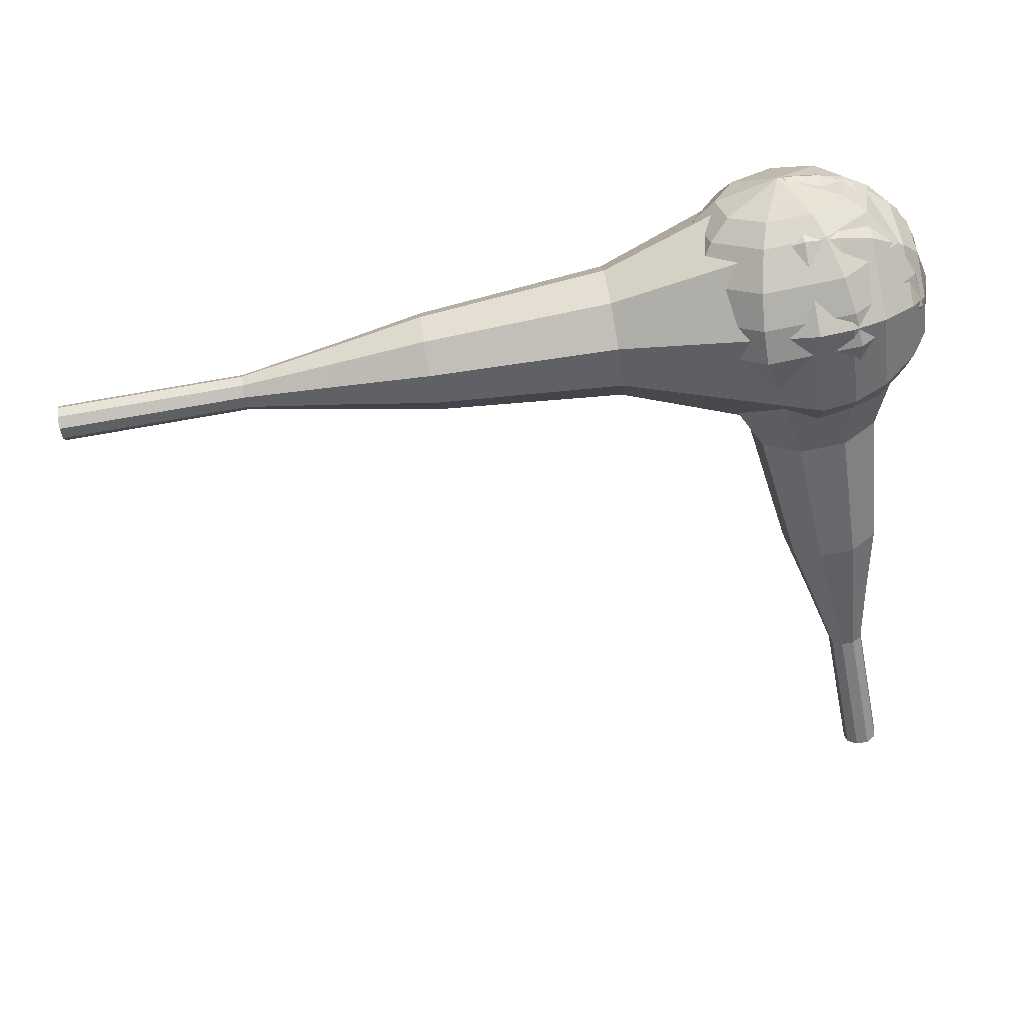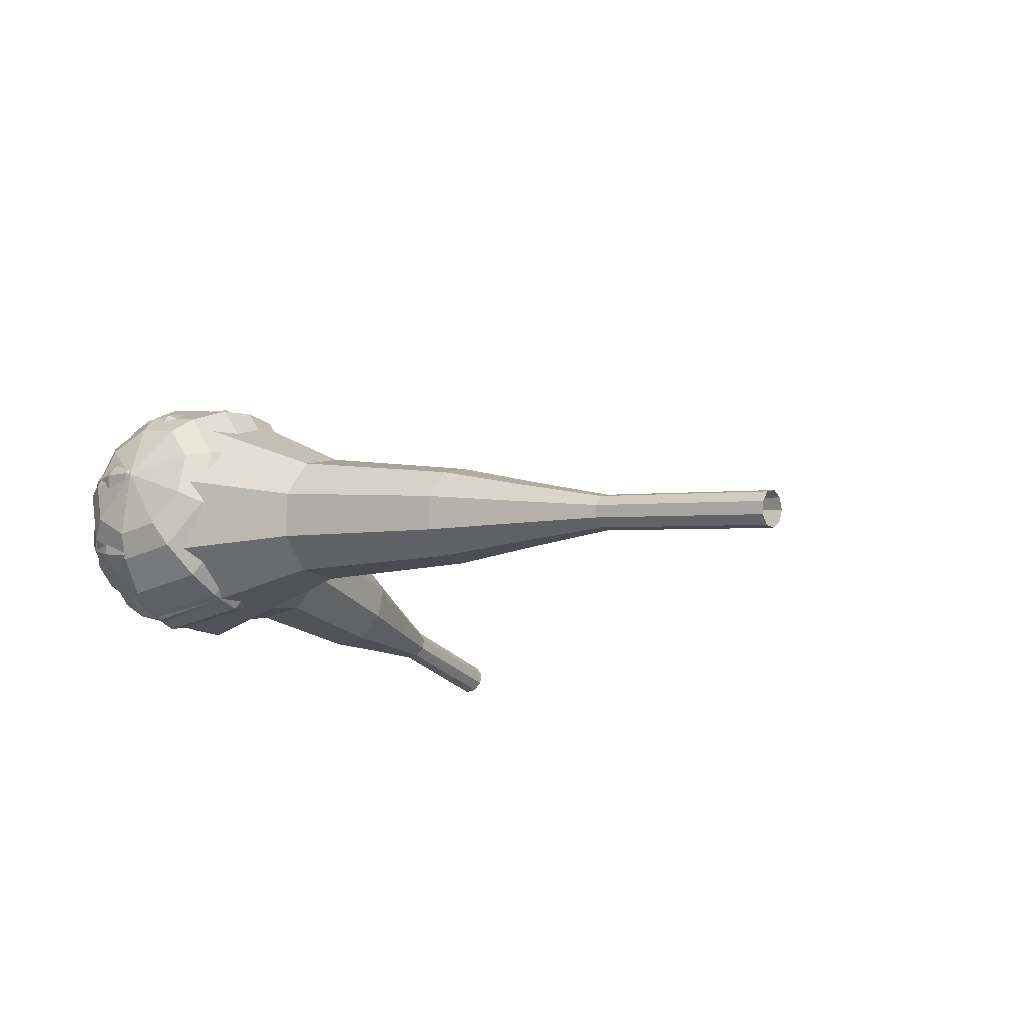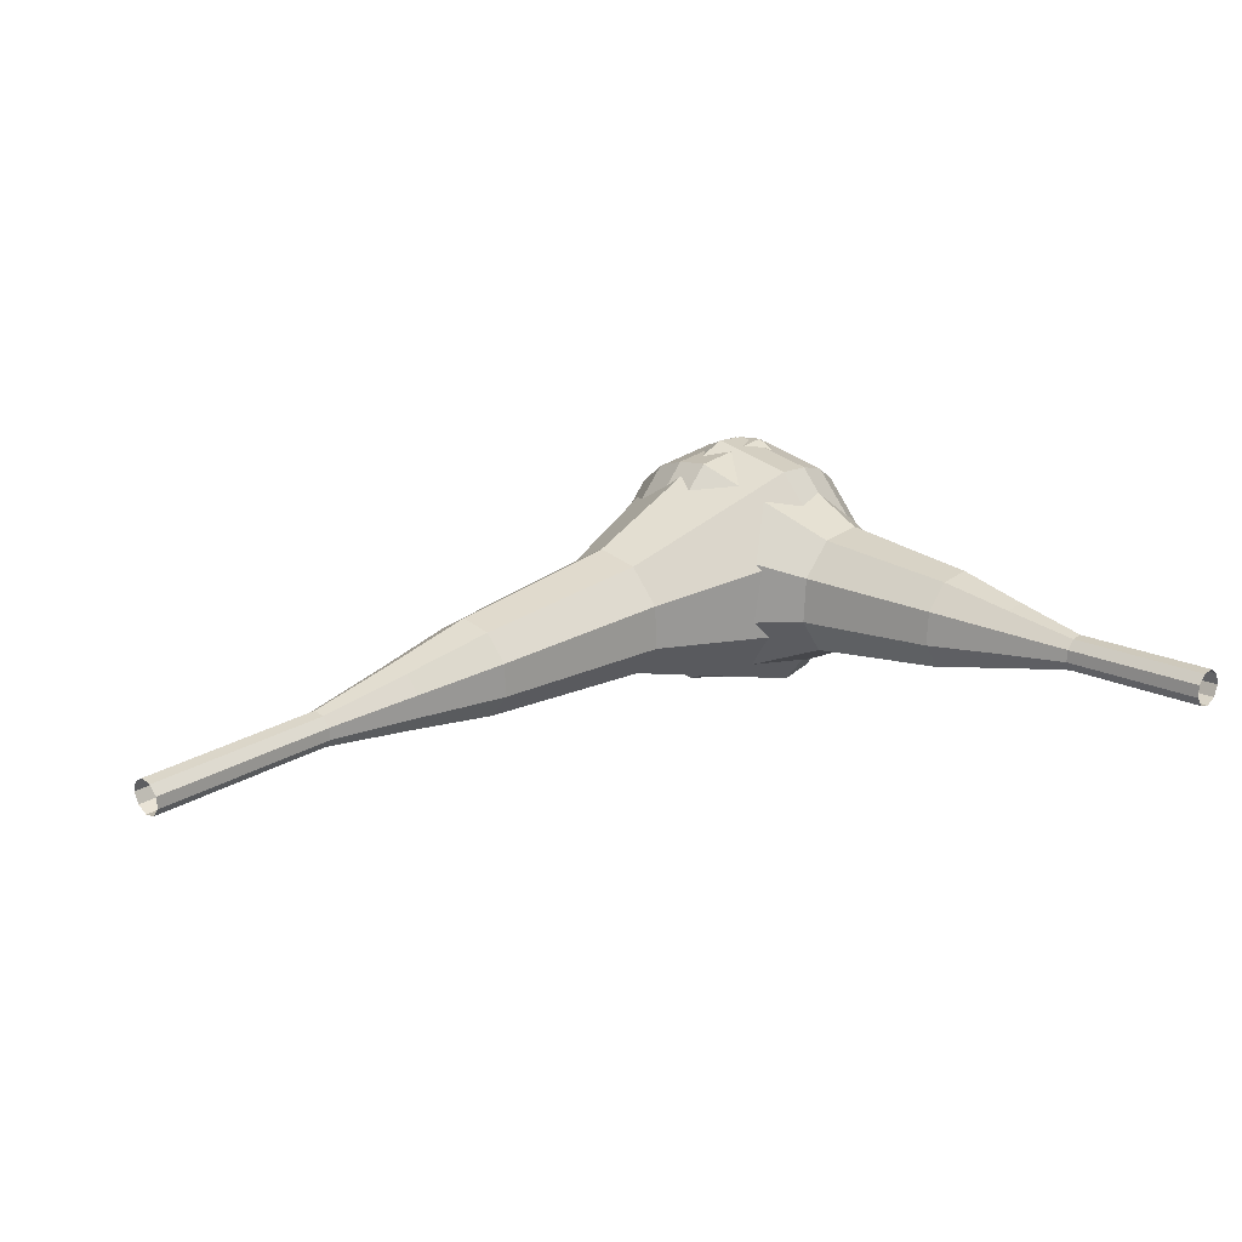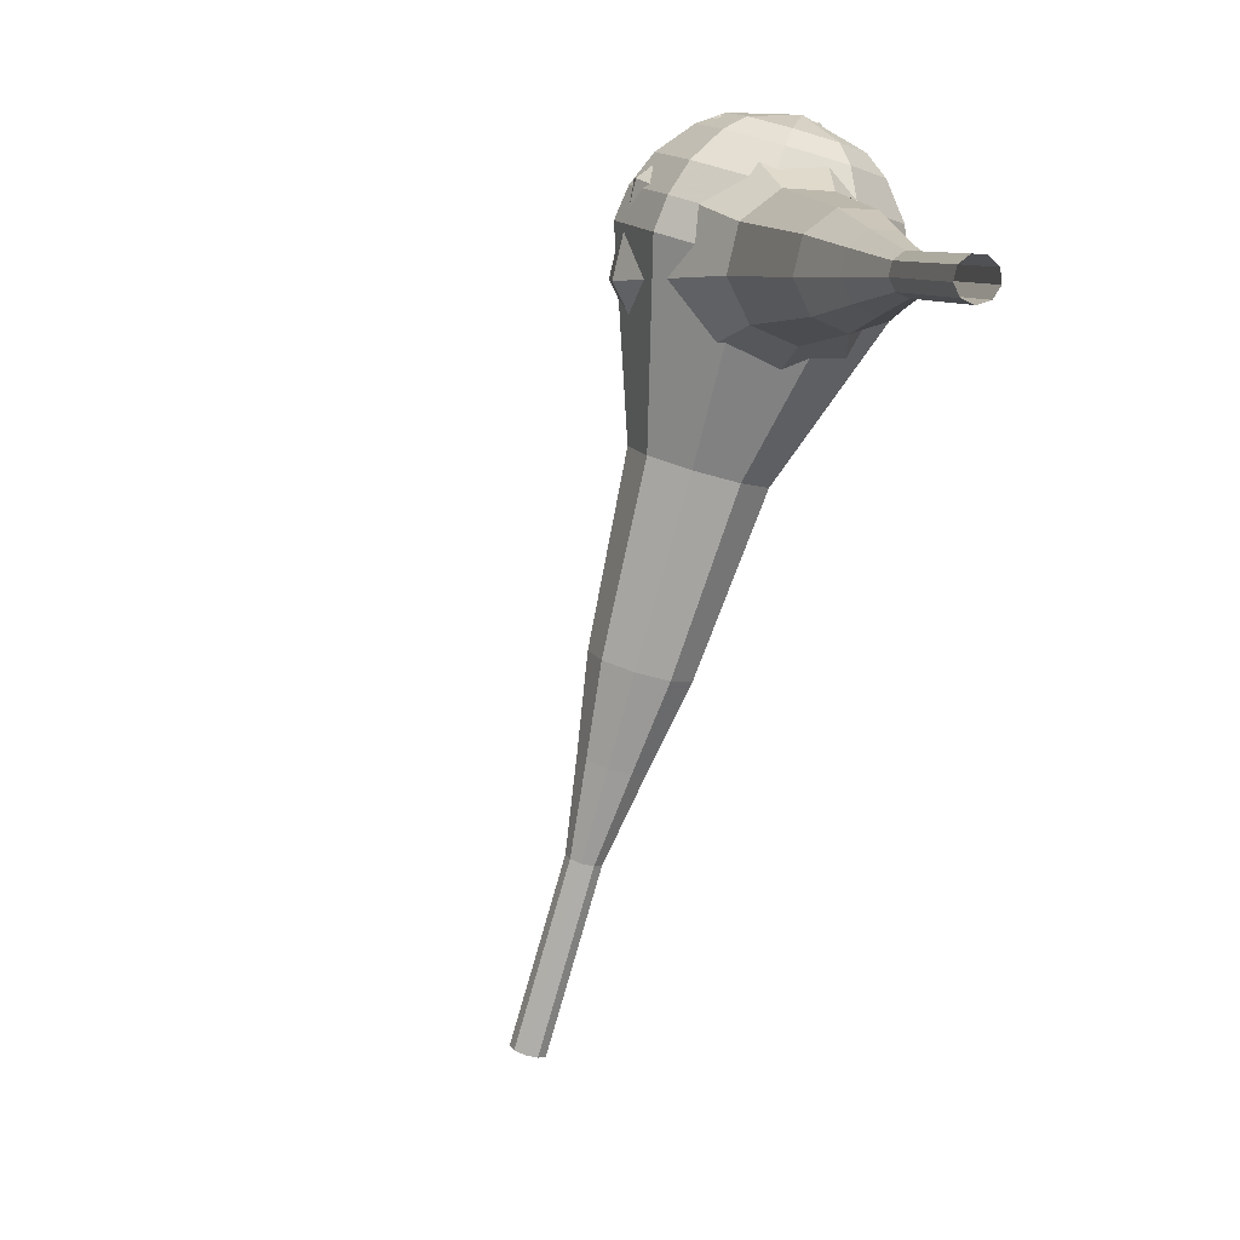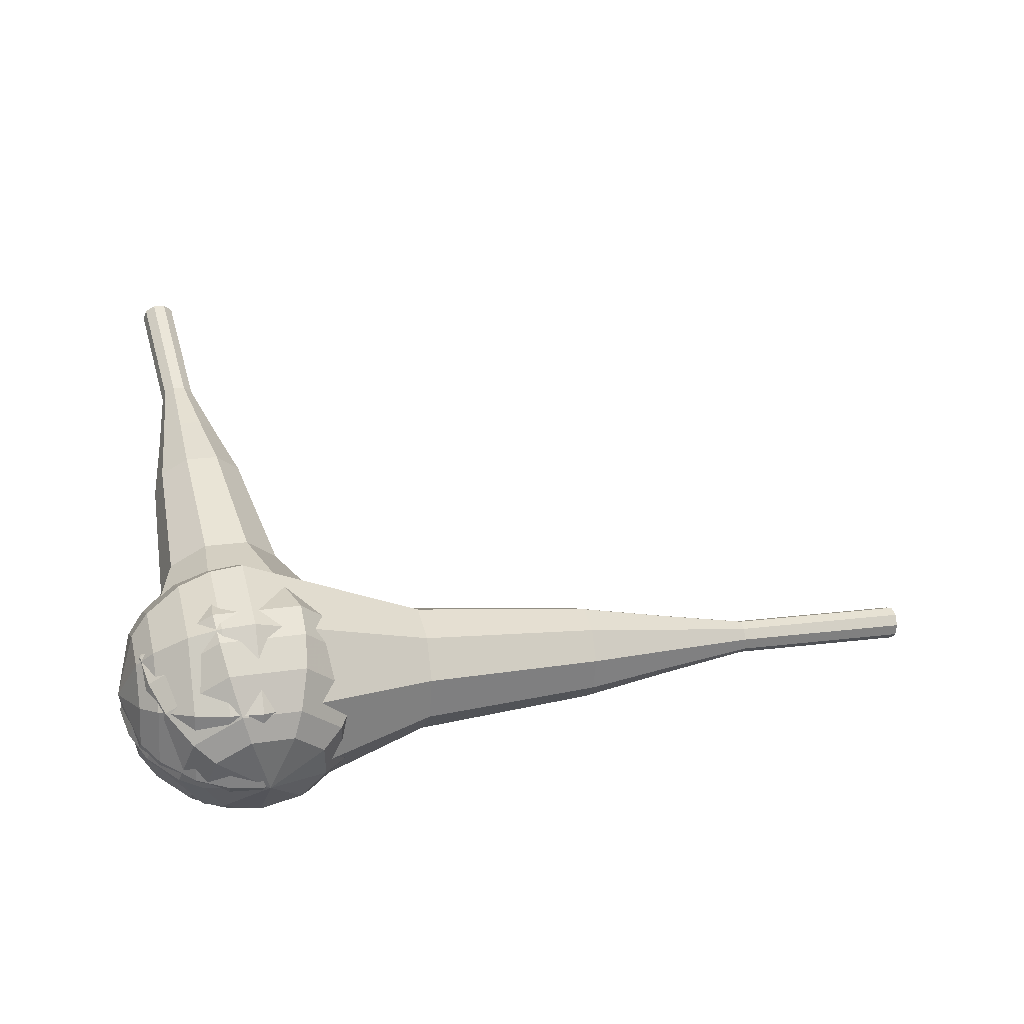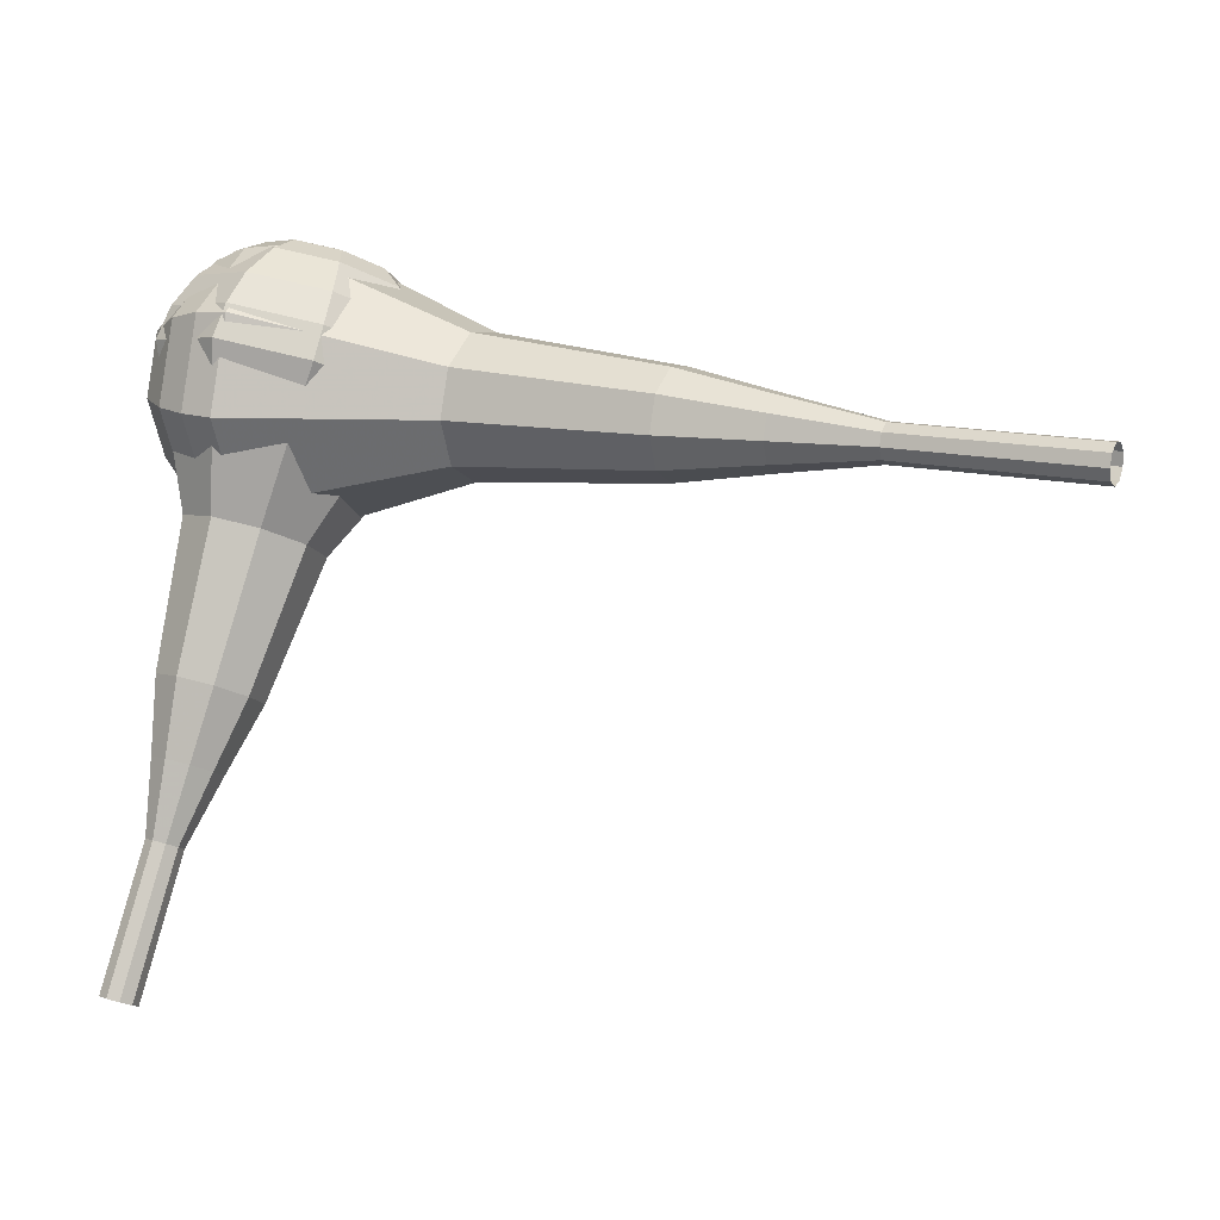
<metadata>
{"format":"obj","ext":"obj","renderer":"f3d","projection":"perspective","resolution":1024,"background":"white","views":[{"elev":21.4,"azim":165.8,"up":"+Z"},{"elev":-19.3,"azim":45.7,"up":"+Y"},{"elev":8.8,"azim":145.8,"up":"+Y"},{"elev":-72.1,"azim":-117.1,"up":"+Z"},{"elev":58.9,"azim":-2.3,"up":"+Y"},{"elev":-5.6,"azim":14.9,"up":"+Z"}]}
</metadata>
<code>
g tube1
v 175 128.2 80.4
v 174.9 127.9 79.77
v 174.7 127.4 79.43
v 174.6 126.7 79.55
v 174.6 126.3 80.06
v 174.7 126.2 80.74
v 174.9 126.7 81.26
v 175 127.3 81.37
v 175.1 127.9 81.04
v 175 128.2 80.4
v 169.9 129.1 81.23
v 169.8 128.9 80.59
v 169.6 128.4 80.25
v 169.5 127.7 80.37
v 169.5 127.2 80.89
v 169.6 127.2 81.56
v 169.8 127.6 82.08
v 169.9 128.3 82.2
v 170 128.9 81.86
v 169.9 129.1 81.23
v 164.8 130.1 82.05
v 164.7 129.9 81.42
v 164.5 129.3 81.08
v 164.4 128.7 81.2
v 164.4 128.2 81.71
v 164.5 128.2 82.39
v 164.7 128.6 82.91
v 164.8 129.3 83.02
v 164.9 129.9 82.69
v 164.8 130.1 82.05
v 159.9 132 82.88
v 159.6 131.6 81.69
v 159.3 130.5 81.05
v 159.1 129.2 81.27
v 159.1 128.4 82.24
v 159.3 128.4 83.51
v 159.6 129.1 84.48
v 159.9 130.4 84.7
v 160 131.5 84.07
v 159.9 132 82.88
v 155 133.9 83.7
v 154.6 133.3 81.92
v 154.1 131.7 80.97
v 153.8 129.8 81.3
v 153.8 128.5 82.75
v 154.1 128.5 84.65
v 154.5 129.6 86.11
v 154.9 131.5 86.44
v 155.1 133.2 85.49
v 155 133.9 83.7
v 144.9 136.7 85.35
v 144.4 135.9 82.97
v 143.8 133.8 81.7
v 143.4 131.3 82.14
v 143.4 129.6 84.08
v 143.7 129.5 86.62
v 144.4 131.1 88.56
v 144.9 133.6 89
v 145.1 135.8 87.73
v 144.9 136.7 85.35
v 135.4 142.4 87
v 134.3 140.8 82.24
v 133.1 136.5 79.71
v 132.3 131.5 80.58
v 132.3 128.2 84.47
v 133.1 128 89.53
v 134.3 131.1 93.42
v 135.4 136.1 94.29
v 135.8 140.5 91.76
v 135.4 142.4 87
v 133.5 142.5 87.29
v 132.5 140.9 82.68
v 131.3 136.8 80.23
v 130.5 132 81.08
v 130.5 128.7 84.84
v 131.3 128.6 89.75
v 132.5 131.6 93.51
v 133.5 136.4 94.36
v 133.9 140.7 91.9
v 133.5 142.5 87.29
v 131.6 142.1 87.59
v 130.7 140.7 83.46
v 129.6 137 81.27
v 128.9 132.7 82.03
v 128.9 129.8 85.39
v 129.6 129.6 89.78
v 130.6 132.3 93.14
v 131.6 136.6 93.9
v 131.9 140.5 91.71
v 131.6 142.1 87.59
v 129.5 140.9 87.88
v 128.8 139.9 84.73
v 128 137 83.06
v 127.4 133.7 83.64
v 127.4 131.5 86.21
v 127.9 131.4 89.56
v 128.7 133.5 92.12
v 129.5 136.7 92.71
v 129.7 139.7 91.03
v 129.5 140.9 87.88
v 128.3 139.8 88.03
v 127.8 139 85.72
v 127.2 136.9 84.5
v 126.8 134.5 84.92
v 126.8 132.9 86.8
v 127.2 132.8 89.25
v 127.8 134.3 91.13
v 128.3 136.7 91.56
v 128.5 138.9 90.33
v 128.3 139.8 88.03
v 126.7 136.4 88.17
v 126.7 136.4 88.17
v 126.7 136.4 88.17
v 126.7 136.4 88.17
v 126.7 136.4 88.17
v 126.7 136.4 88.17
v 126.7 136.4 88.17
v 126.7 136.4 88.17
v 126.7 136.4 88.17
v 126.7 136.4 88.17
f 1 2 12
f 12 11 1
f 2 3 13
f 13 12 2
f 3 4 14
f 14 13 3
f 4 5 15
f 15 14 4
f 5 6 16
f 16 15 5
f 6 7 17
f 17 16 6
f 7 8 18
f 18 17 7
f 8 9 19
f 19 18 8
f 9 10 20
f 20 19 9
f 11 12 22
f 22 21 11
f 12 13 23
f 23 22 12
f 13 14 24
f 24 23 13
f 14 15 25
f 25 24 14
f 15 16 26
f 26 25 15
f 16 17 27
f 27 26 16
f 17 18 28
f 28 27 17
f 18 19 29
f 29 28 18
f 19 20 30
f 30 29 19
f 21 22 32
f 32 31 21
f 22 23 33
f 33 32 22
f 23 24 34
f 34 33 23
f 24 25 35
f 35 34 24
f 25 26 36
f 36 35 25
f 26 27 37
f 37 36 26
f 27 28 38
f 38 37 27
f 28 29 39
f 39 38 28
f 29 30 40
f 40 39 29
f 31 32 42
f 42 41 31
f 32 33 43
f 43 42 32
f 33 34 44
f 44 43 33
f 34 35 45
f 45 44 34
f 35 36 46
f 46 45 35
f 36 37 47
f 47 46 36
f 37 38 48
f 48 47 37
f 38 39 49
f 49 48 38
f 39 40 50
f 50 49 39
f 41 42 52
f 52 51 41
f 42 43 53
f 53 52 42
f 43 44 54
f 54 53 43
f 44 45 55
f 55 54 44
f 45 46 56
f 56 55 45
f 46 47 57
f 57 56 46
f 47 48 58
f 58 57 47
f 48 49 59
f 59 58 48
f 49 50 60
f 60 59 49
f 51 52 62
f 62 61 51
f 52 53 63
f 63 62 52
f 53 54 64
f 64 63 53
f 54 55 65
f 65 64 54
f 55 56 66
f 66 65 55
f 56 57 67
f 67 66 56
f 57 58 68
f 68 67 57
f 58 59 69
f 69 68 58
f 59 60 70
f 70 69 59
f 61 62 72
f 72 71 61
f 62 63 73
f 73 72 62
f 63 64 74
f 74 73 63
f 64 65 75
f 75 74 64
f 65 66 76
f 76 75 65
f 66 67 77
f 77 76 66
f 67 68 78
f 78 77 67
f 68 69 79
f 79 78 68
f 69 70 80
f 80 79 69
f 71 72 82
f 82 81 71
f 72 73 83
f 83 82 72
f 73 74 84
f 84 83 73
f 74 75 85
f 85 84 74
f 75 76 86
f 86 85 75
f 76 77 87
f 87 86 76
f 77 78 88
f 88 87 77
f 78 79 89
f 89 88 78
f 79 80 90
f 90 89 79
f 81 82 92
f 92 91 81
f 82 83 93
f 93 92 82
f 83 84 94
f 94 93 83
f 84 85 95
f 95 94 84
f 85 86 96
f 96 95 85
f 86 87 97
f 97 96 86
f 87 88 98
f 98 97 87
f 88 89 99
f 99 98 88
f 89 90 100
f 100 99 89
f 91 92 102
f 102 101 91
f 92 93 103
f 103 102 92
f 93 94 104
f 104 103 93
f 94 95 105
f 105 104 94
f 95 96 106
f 106 105 95
f 96 97 107
f 107 106 96
f 97 98 108
f 108 107 97
f 98 99 109
f 109 108 98
f 99 100 110
f 110 109 99
f 101 102 112
f 112 111 101
f 102 103 113
f 113 112 102
f 103 104 114
f 114 113 103
f 104 105 115
f 115 114 104
f 105 106 116
f 116 115 105
f 106 107 117
f 117 116 106
f 107 108 118
f 118 117 107
f 108 109 119
f 119 118 108
f 109 110 120
f 120 119 109
v 127.1 130.3 56.65
v 127.5 130.8 56.48
v 127.6 131.5 56.39
v 127.1 132 56.42
v 126.5 132.2 56.56
v 125.9 131.9 56.74
v 125.7 131.3 56.87
v 125.9 130.6 56.91
v 126.4 130.2 56.82
v 127.1 130.3 56.65
v 128 130.8 60.44
v 128.5 131.3 60.27
v 128.5 132 60.18
v 128.1 132.5 60.21
v 127.4 132.7 60.35
v 126.8 132.4 60.53
v 126.6 131.7 60.67
v 126.8 131.1 60.7
v 127.3 130.7 60.61
v 128 130.8 60.44
v 128.9 131.3 64.23
v 129.4 131.8 64.07
v 129.4 132.4 63.98
v 129 133 64.01
v 128.3 133.1 64.14
v 127.7 132.8 64.32
v 127.5 132.2 64.46
v 127.7 131.6 64.49
v 128.3 131.2 64.4
v 128.9 131.3 64.23
v 130.3 131 68.03
v 131.1 131.9 67.71
v 131.1 133.2 67.54
v 130.4 134.2 67.6
v 129.1 134.5 67.86
v 128 133.9 68.2
v 127.6 132.7 68.46
v 128 131.5 68.52
v 129 130.8 68.35
v 130.3 131 68.03
v 131.6 130.6 71.82
v 132.9 132 71.35
v 132.9 133.9 71.09
v 131.8 135.4 71.18
v 129.9 135.9 71.57
v 128.3 135 72.08
v 127.6 133.3 72.47
v 128.2 131.4 72.55
v 129.8 130.4 72.3
v 131.6 130.6 71.82
v 133.9 130.7 79.41
v 135.5 132.6 78.78
v 135.6 135.1 78.44
v 134.1 137.2 78.56
v 131.6 137.7 79.07
v 129.4 136.6 79.75
v 128.5 134.3 80.27
v 129.3 131.8 80.38
v 131.4 130.4 80.05
v 133.9 130.7 79.41
v 137.4 128.3 87
v 140.8 132 85.73
v 140.9 137.1 85.05
v 137.9 141.2 85.29
v 133 142.4 86.32
v 128.6 140.1 87.68
v 126.7 135.5 88.71
v 128.3 130.6 88.95
v 132.5 127.8 88.27
v 137.4 128.3 87
v 137.8 128.8 88.81
v 141 132.3 87.58
v 141.1 137.3 86.92
v 138.2 141.2 87.15
v 133.4 142.4 88.15
v 129.2 140.2 89.46
v 127.4 135.7 90.47
v 128.9 130.9 90.69
v 133 128.2 90.04
v 137.8 128.8 88.81
v 137.9 129.7 90.62
v 140.7 132.9 89.52
v 140.9 137.3 88.93
v 138.2 140.8 89.13
v 134 141.9 90.03
v 130.2 139.9 91.2
v 128.6 135.9 92.1
v 129.9 131.6 92.3
v 133.6 129.2 91.72
v 137.9 129.7 90.62
v 137.6 131.3 92.43
v 139.8 133.7 91.59
v 139.9 137.1 91.14
v 137.9 139.8 91.29
v 134.6 140.6 91.98
v 131.7 139.1 92.87
v 130.5 136 93.56
v 131.5 132.8 93.71
v 134.3 130.9 93.27
v 137.6 131.3 92.43
v 137.2 132.6 93.33
v 138.8 134.4 92.72
v 138.9 136.8 92.39
v 137.4 138.8 92.5
v 135 139.4 93
v 132.9 138.3 93.66
v 132 136 94.16
v 132.8 133.7 94.27
v 134.8 132.3 93.95
v 137.2 132.6 93.33
v 135.8 135.9 94.23
v 135.8 135.9 94.23
v 135.8 135.9 94.23
v 135.8 135.9 94.23
v 135.8 135.9 94.23
v 135.8 135.9 94.23
v 135.8 135.9 94.23
v 135.8 135.9 94.23
v 135.8 135.9 94.23
v 135.8 135.9 94.23
f 121 122 132
f 132 131 121
f 122 123 133
f 133 132 122
f 123 124 134
f 134 133 123
f 124 125 135
f 135 134 124
f 125 126 136
f 136 135 125
f 126 127 137
f 137 136 126
f 127 128 138
f 138 137 127
f 128 129 139
f 139 138 128
f 129 130 140
f 140 139 129
f 131 132 142
f 142 141 131
f 132 133 143
f 143 142 132
f 133 134 144
f 144 143 133
f 134 135 145
f 145 144 134
f 135 136 146
f 146 145 135
f 136 137 147
f 147 146 136
f 137 138 148
f 148 147 137
f 138 139 149
f 149 148 138
f 139 140 150
f 150 149 139
f 141 142 152
f 152 151 141
f 142 143 153
f 153 152 142
f 143 144 154
f 154 153 143
f 144 145 155
f 155 154 144
f 145 146 156
f 156 155 145
f 146 147 157
f 157 156 146
f 147 148 158
f 158 157 147
f 148 149 159
f 159 158 148
f 149 150 160
f 160 159 149
f 151 152 162
f 162 161 151
f 152 153 163
f 163 162 152
f 153 154 164
f 164 163 153
f 154 155 165
f 165 164 154
f 155 156 166
f 166 165 155
f 156 157 167
f 167 166 156
f 157 158 168
f 168 167 157
f 158 159 169
f 169 168 158
f 159 160 170
f 170 169 159
f 161 162 172
f 172 171 161
f 162 163 173
f 173 172 162
f 163 164 174
f 174 173 163
f 164 165 175
f 175 174 164
f 165 166 176
f 176 175 165
f 166 167 177
f 177 176 166
f 167 168 178
f 178 177 167
f 168 169 179
f 179 178 168
f 169 170 180
f 180 179 169
f 171 172 182
f 182 181 171
f 172 173 183
f 183 182 172
f 173 174 184
f 184 183 173
f 174 175 185
f 185 184 174
f 175 176 186
f 186 185 175
f 176 177 187
f 187 186 176
f 177 178 188
f 188 187 177
f 178 179 189
f 189 188 178
f 179 180 190
f 190 189 179
f 181 182 192
f 192 191 181
f 182 183 193
f 193 192 182
f 183 184 194
f 194 193 183
f 184 185 195
f 195 194 184
f 185 186 196
f 196 195 185
f 186 187 197
f 197 196 186
f 187 188 198
f 198 197 187
f 188 189 199
f 199 198 188
f 189 190 200
f 200 199 189
f 191 192 202
f 202 201 191
f 192 193 203
f 203 202 192
f 193 194 204
f 204 203 193
f 194 195 205
f 205 204 194
f 195 196 206
f 206 205 195
f 196 197 207
f 207 206 196
f 197 198 208
f 208 207 197
f 198 199 209
f 209 208 198
f 199 200 210
f 210 209 199
f 201 202 212
f 212 211 201
f 202 203 213
f 213 212 202
f 203 204 214
f 214 213 203
f 204 205 215
f 215 214 204
f 205 206 216
f 216 215 205
f 206 207 217
f 217 216 206
f 207 208 218
f 218 217 207
f 208 209 219
f 219 218 208
f 209 210 220
f 220 219 209
f 211 212 222
f 222 221 211
f 212 213 223
f 223 222 212
f 213 214 224
f 224 223 213
f 214 215 225
f 225 224 214
f 215 216 226
f 226 225 215
f 216 217 227
f 227 226 216
f 217 218 228
f 228 227 217
f 218 219 229
f 229 228 218
f 219 220 230
f 230 229 219
f 221 222 232
f 232 231 221
f 222 223 233
f 233 232 222
f 223 224 234
f 234 233 223
f 224 225 235
f 235 234 224
f 225 226 236
f 236 235 225
f 226 227 237
f 237 236 226
f 227 228 238
f 238 237 227
f 228 229 239
f 239 238 228
f 229 230 240
f 240 239 229
g

</code>
